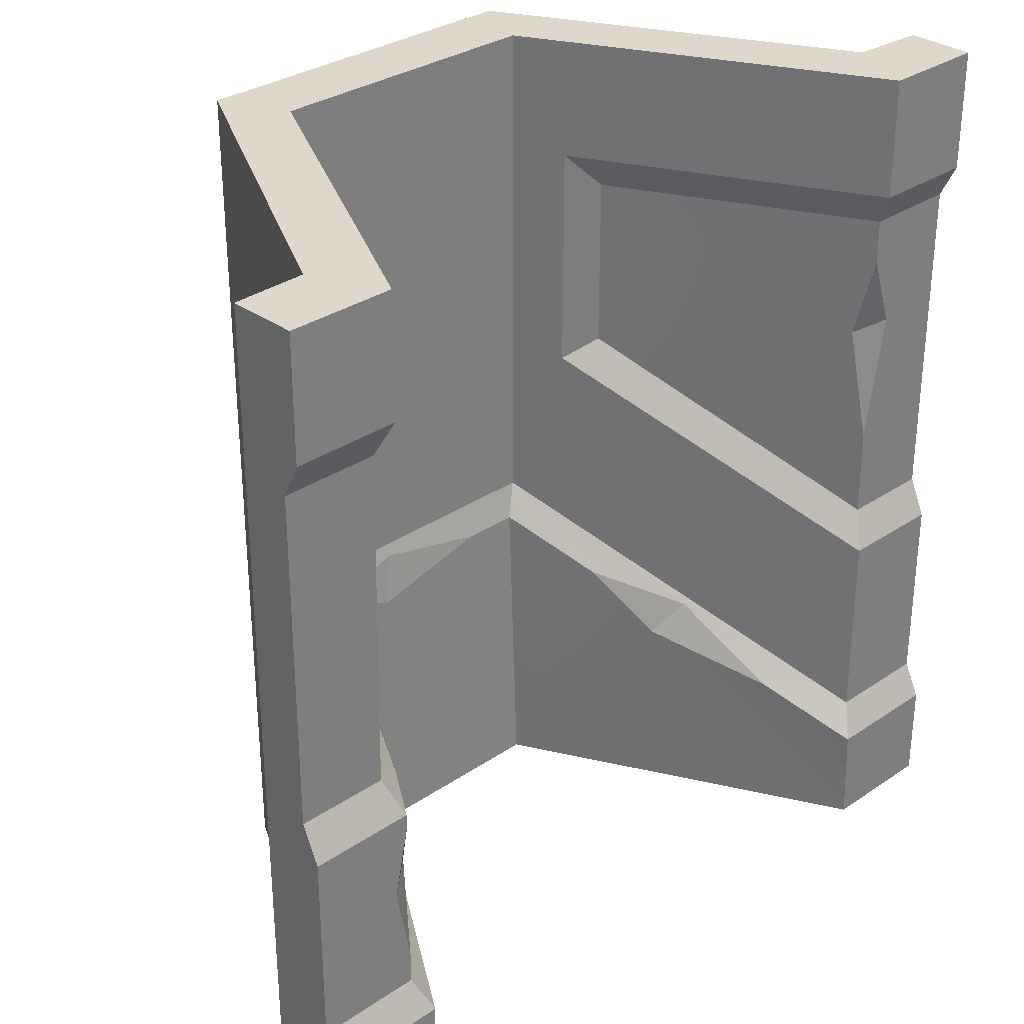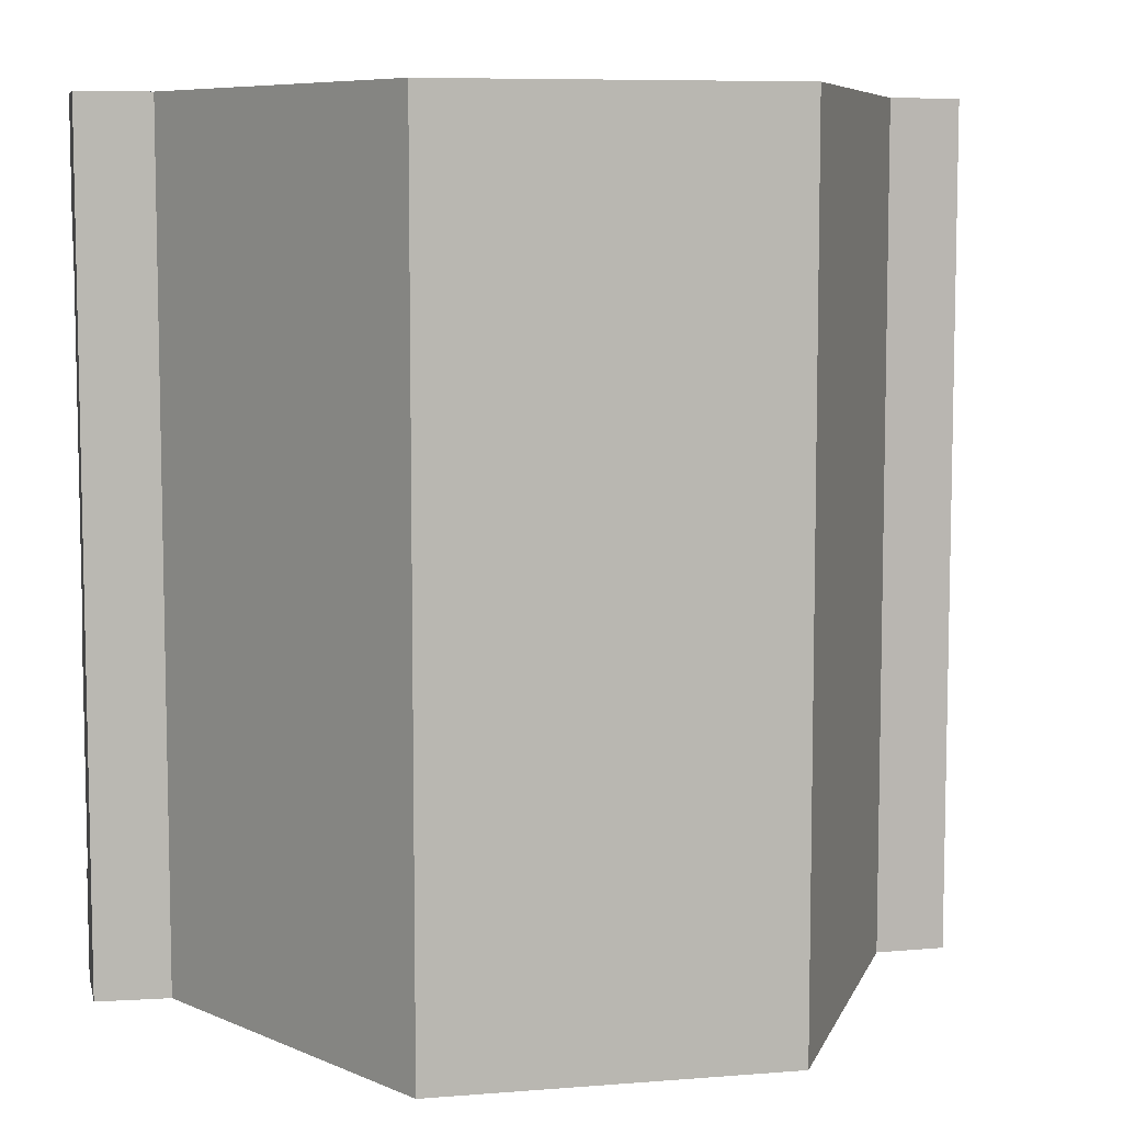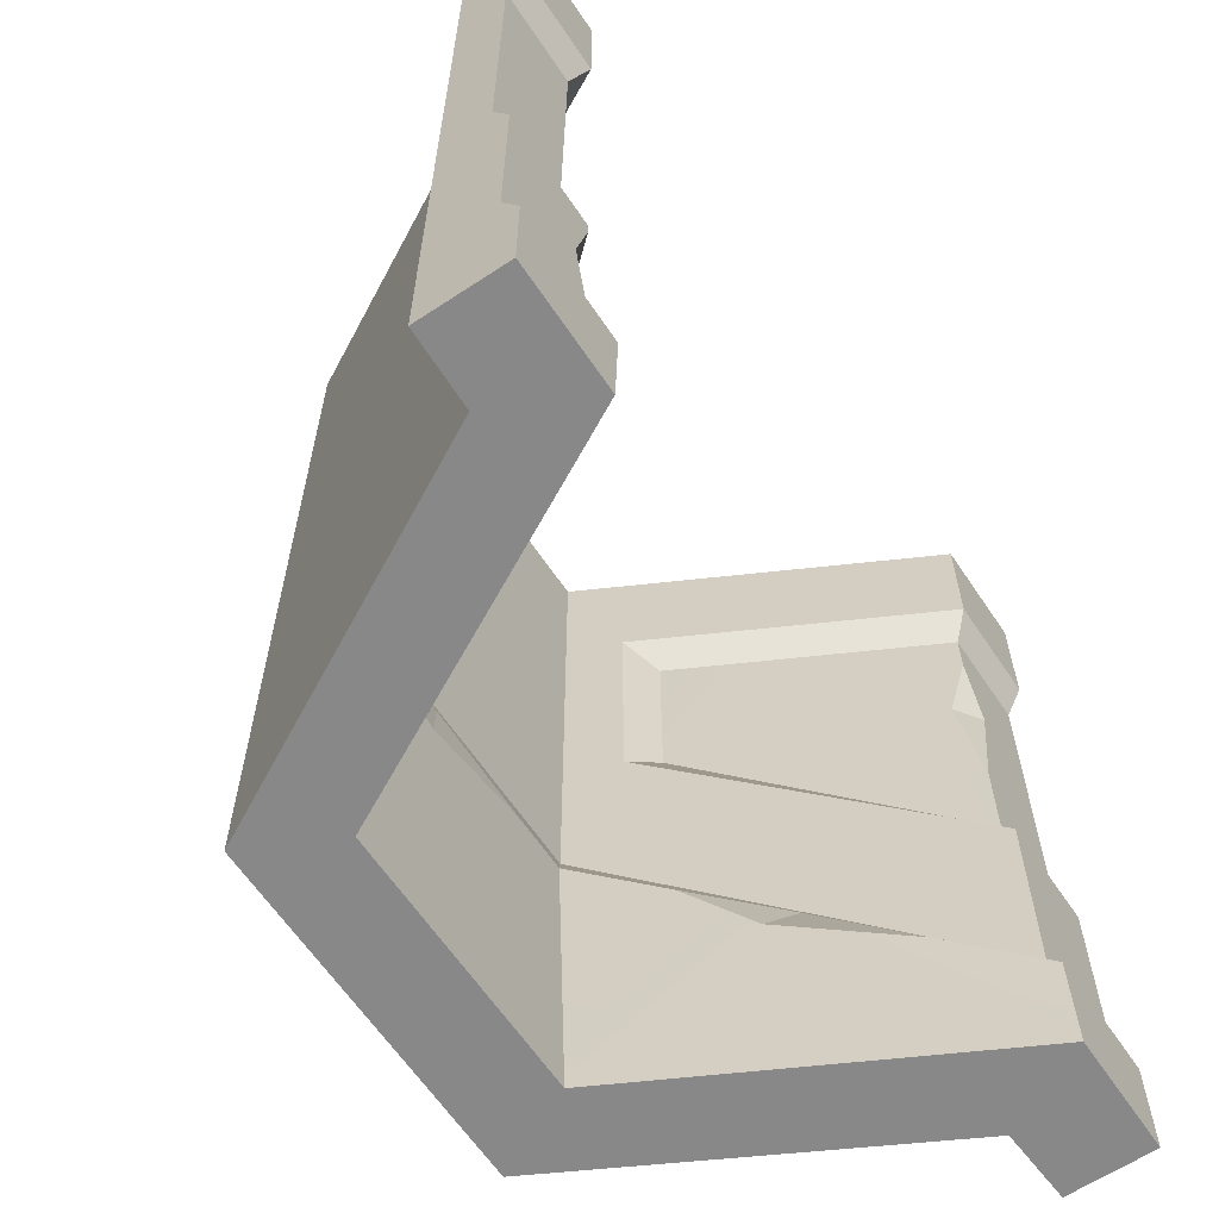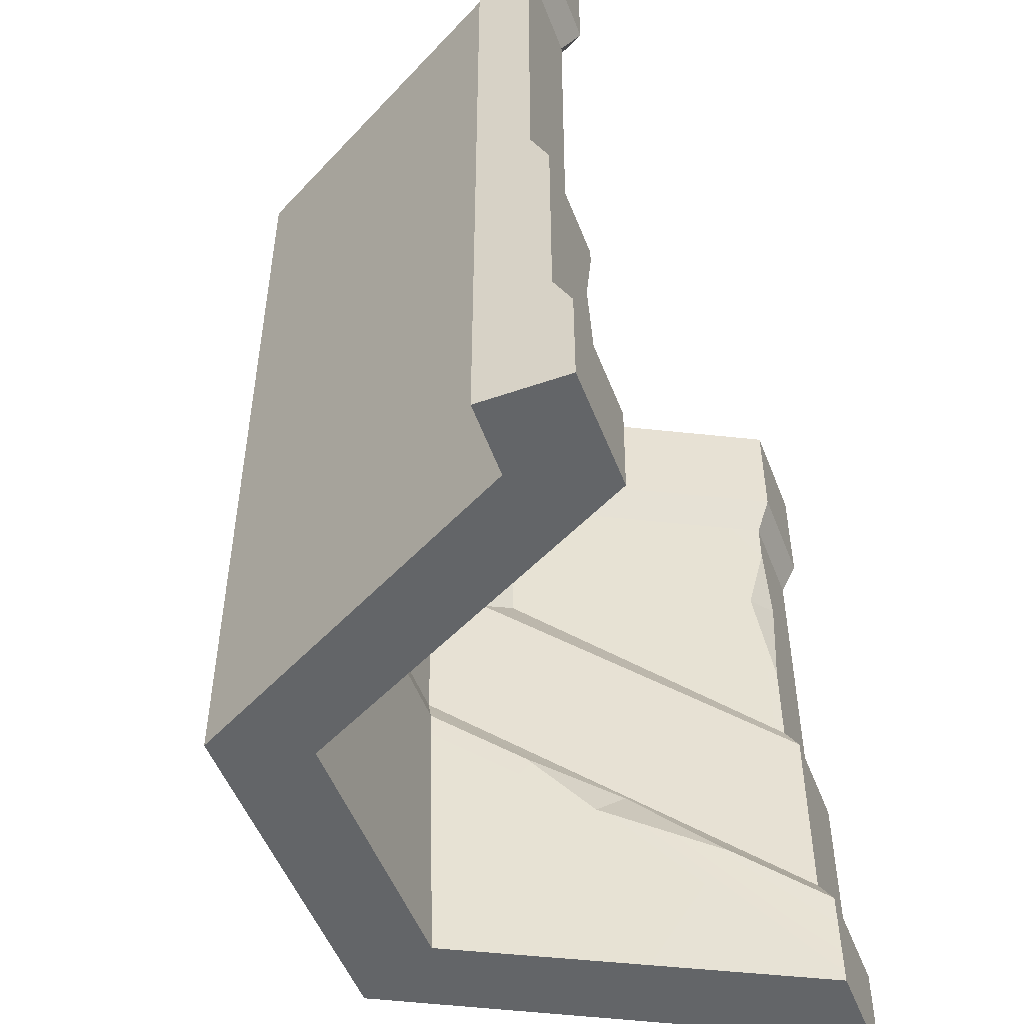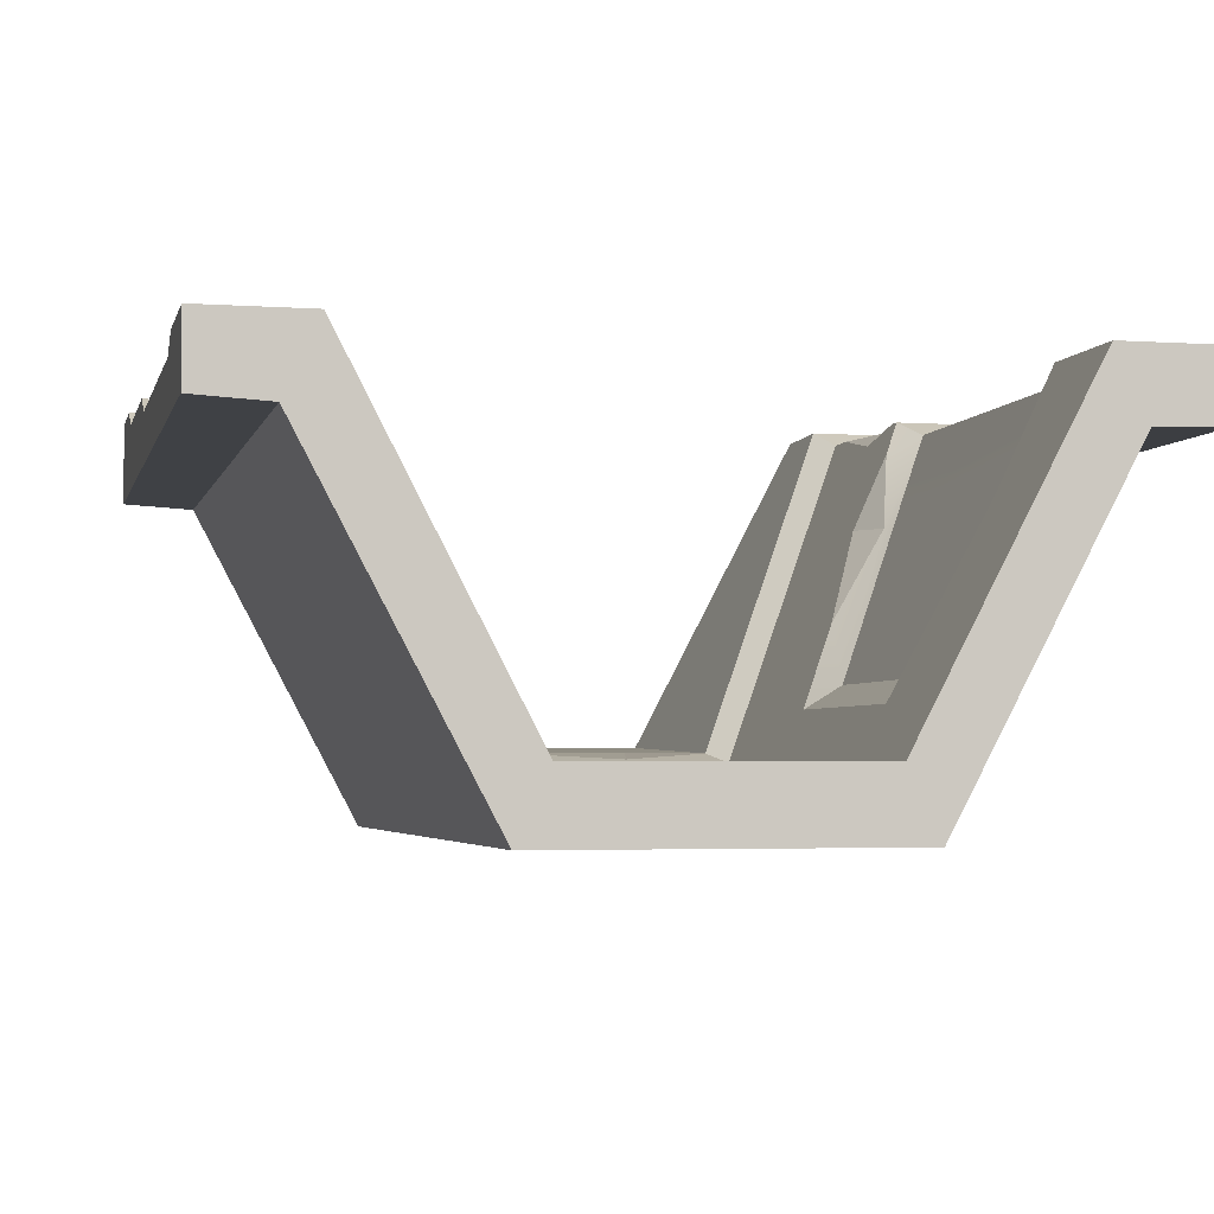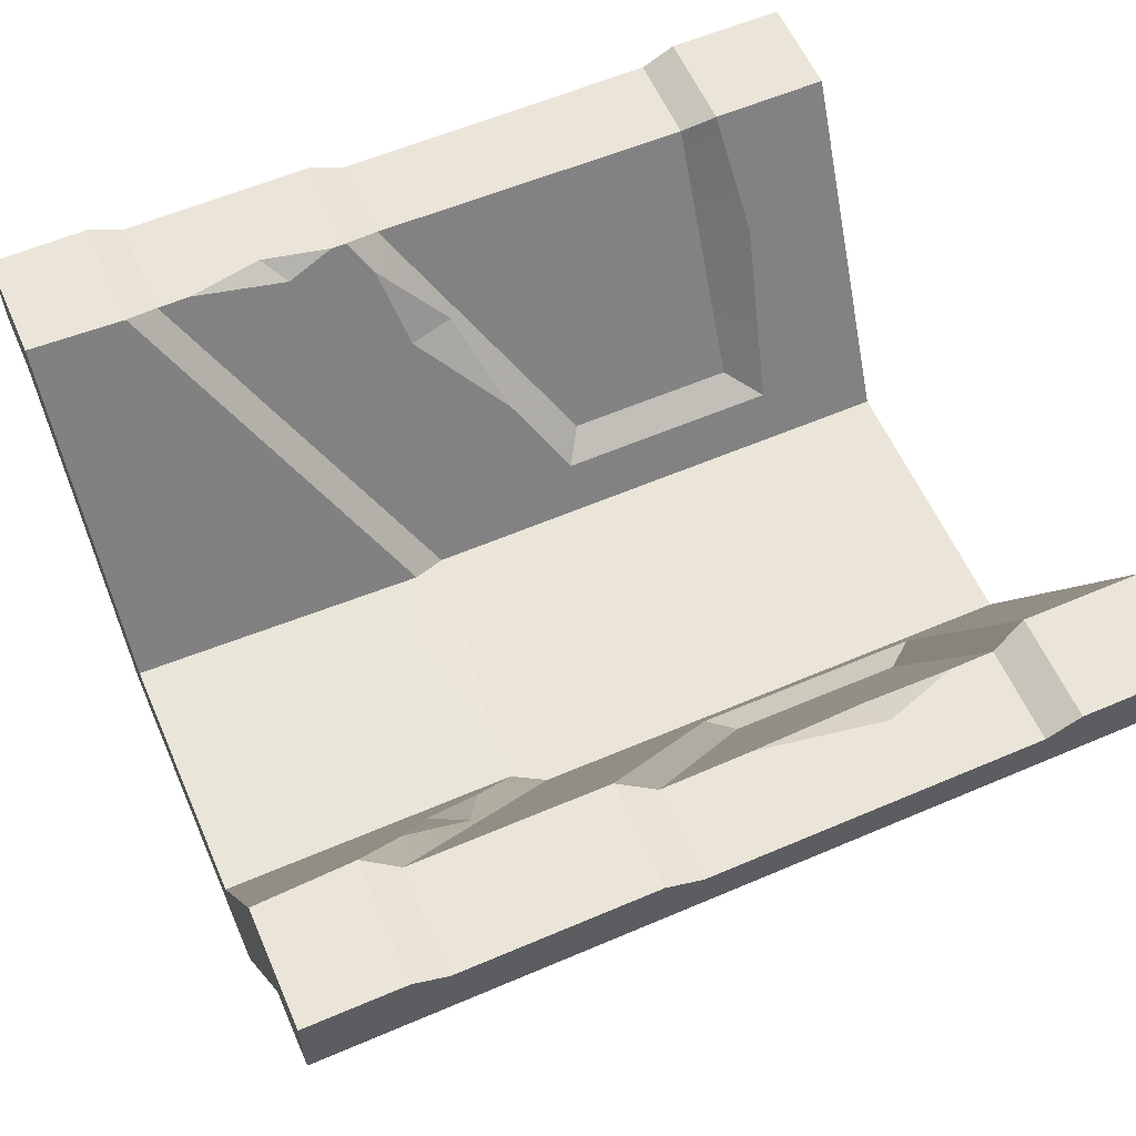
<metadata>
{"format":"obj","ext":"obj","renderer":"f3d","projection":"perspective","resolution":1024,"background":"white","views":[{"elev":31.2,"azim":-44.1,"up":"+Y"},{"elev":7.7,"azim":167.4,"up":"+Y"},{"elev":-62.8,"azim":-56.2,"up":"+Y"},{"elev":-51.4,"azim":-69.2,"up":"+Y"},{"elev":-3.5,"azim":166.8,"up":"+Z"},{"elev":59.4,"azim":66.3,"up":"+Z"}]}
</metadata>
<code>
v 3e-05 0 -14.24
v 500 0 -14.24
v 3e-05 500 25.36
v 500 500 25.36
v 500 500 -14.24
v 3e-05 500 -14.24
v 352.1 500 -214.5
v 352.1 0 -214.5
v 333.3 500 -174.9
v 148 500 -214.5
v 148 0 -214.5
v 166.7 500 -174.9
v 41.8 500 -15.2
v 41.8 0 -15.2
v 61.26 500 25.36
v 457 500 -16.78
v 457 0 -16.78
v 437.6 500 25.36
v 3e-05 192.8 25.36
v 61.26 192.8 25.36
v 61.26 429.6 25.36
v 3e-05 429.6 25.36
v 3e-05 214.7 15.36
v 3e-05 409.6 15.36
v 151.7 295.1 -146.4
v 151.7 429.6 -146.4
v 500 192.8 25.36
v 500 214.7 15.36
v 500 409.6 15.36
v 500 429.6 25.36
v 348.2 295.1 -146.3
v 348.2 429.6 -146.3
v 437.6 192.8 25.36
v 437.6 429.6 25.36
v 52.91 214.7 15.36
v 55.22 409.6 15.36
v 133.5 307.2 -133.4
v 133.5 409.6 -133.4
v 366.3 307.2 -133.2
v 366.3 409.6 -133.2
v 445.9 214.7 15.36
v 443.6 409.6 15.36
v 61.26 77.97 25.36
v 166.7 199.9 -174.9
v 333.3 199.9 -174.9
v 437.6 77.97 25.36
v 500 77.97 25.36
v 3e-05 77.97 25.36
v 3.1e-05 0 35.36
v 67.29 0 35.36
v 69.64 57.97 35.36
v 3.1e-05 57.97 35.36
v 172.7 0 -164.9
v 175.1 179.9 -169.4
v 324.9 179.9 -169.4
v 327.3 0 -164.9
v 431.5 0 35.36
v 429.2 57.97 35.36
v 500 0 35.36
v 500 57.97 35.36
v 291.6 179.9 -169.4
v 225.1 192.7 -172.9
v 219.2 162.8 -168.9
v 225.1 192.7 -172.9
v 403.4 88.15 -15.32
v 350.7 149.7 -118.8
v 385.2 132.4 -70.3
v 368.9 112.8 -83.01
v 445.3 267.3 15.36
v 443.9 383.6 15.36
v 458 341.7 15.36
v 439.2 336.2 5.313
v 126.2 266.3 -98.05
v 72.07 205 4.815
v 87.68 244.5 -42.47
v 96.45 216.2 -41.5
v 61.26 183.9 25.36
v 61.26 97.64 25.36
v 66.49 154.9 15.43
v 52.41 142.9 25.36
v 83.82 250.2 -41.67
v 89.96 409.6 -50.65
v 98.43 438.8 -45.26
f 3 15 13 6
f 23 35 36 24
f 14 1 6 13
f 17 8 7 16
f 41 69 39
f 69 72 39
f 39 72 40
f 72 70 40
f 40 70 42
f 7 9 18 16
f 8 11 10 7
f 12 44 45 9
f 10 12 9 7
f 11 14 13 10
f 36 35 81 82
f 13 15 12 10
f 2 17 16 5
f 42 70 29
f 28 29 41
f 41 29 69
f 69 29 71
f 70 71 29
f 16 18 4 5
f 49 50 51 52
f 15 3 22 21
f 3 6 24 22
f 6 1 23 24
f 43 44 78
f 78 44 79
f 25 73 44
f 79 44 77
f 77 44 20
f 20 44 74
f 74 44 76
f 44 73 76
f 44 12 26 25
f 12 15 26
f 26 15 83
f 15 21 83
f 47 2 28 27
f 2 5 29 28
f 5 4 30 29
f 9 45 31 32
f 45 46 33 31
f 18 9 32 34
f 46 47 27 33
f 4 18 34 30
f 19 20 35 23
f 21 22 24 36
f 20 74 35
f 81 35 75
f 74 75 35
f 25 26 38 37
f 82 83 21 36
f 32 31 39 40
f 31 33 41 39
f 34 32 40 42
f 33 27 28 41
f 30 34 42 29
f 50 53 54 51
f 54 53 63
f 53 56 63
f 63 56 61
f 55 61 56
f 55 56 66
f 66 56 68
f 56 57 68
f 68 57 65
f 57 58 65
f 57 59 60 58
f 48 43 19
f 43 78 19
f 78 80 19
f 20 19 77
f 80 77 19
f 1 48 19 23
f 14 50 49 1
f 43 48 52 51
f 48 1 49 52
f 11 53 50 14
f 44 43 51 54
f 54 62 44
f 44 62 45
f 62 61 45
f 45 61 55
f 8 56 53 11
f 17 57 56 8
f 58 46 65
f 55 66 45
f 65 46 67
f 46 45 67
f 45 66 67
f 2 59 57 17
f 2 47 60 59
f 47 46 58 60
f 61 62 64
f 64 63 61
f 64 62 54
f 54 63 64
f 68 67 66
f 65 67 68
f 70 72 71
f 71 72 69
f 75 76 73
f 74 76 75
f 80 79 77
f 78 79 80
f 25 37 73
f 81 75 37
f 75 73 37
f 82 81 37 38
f 26 83 82 38

</code>
